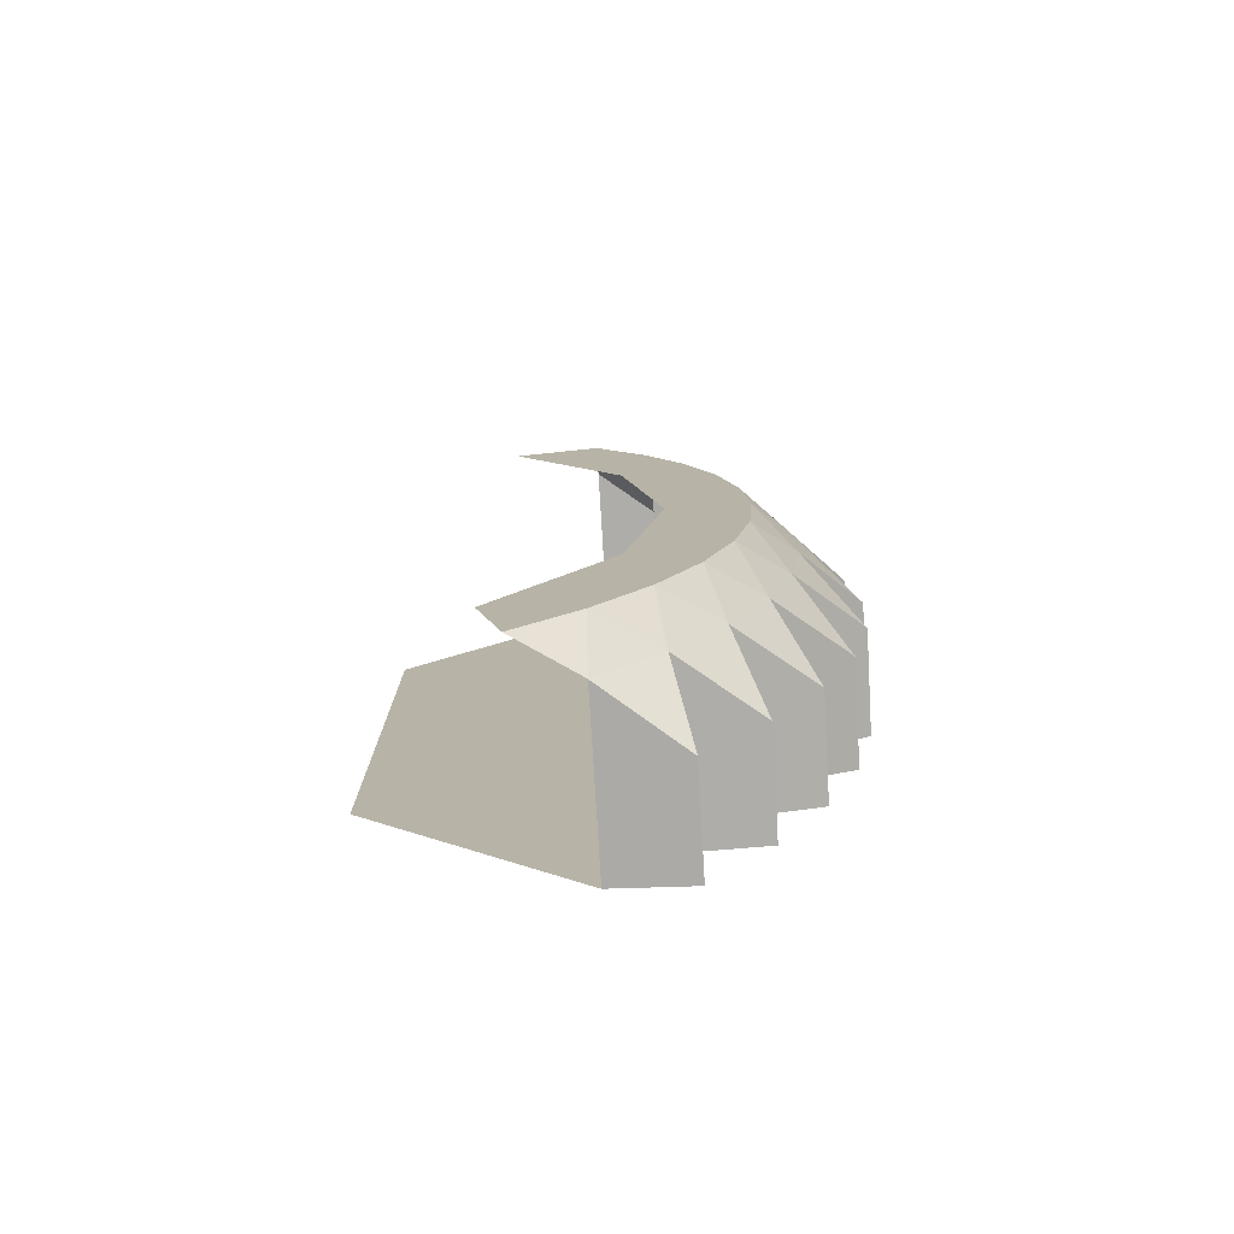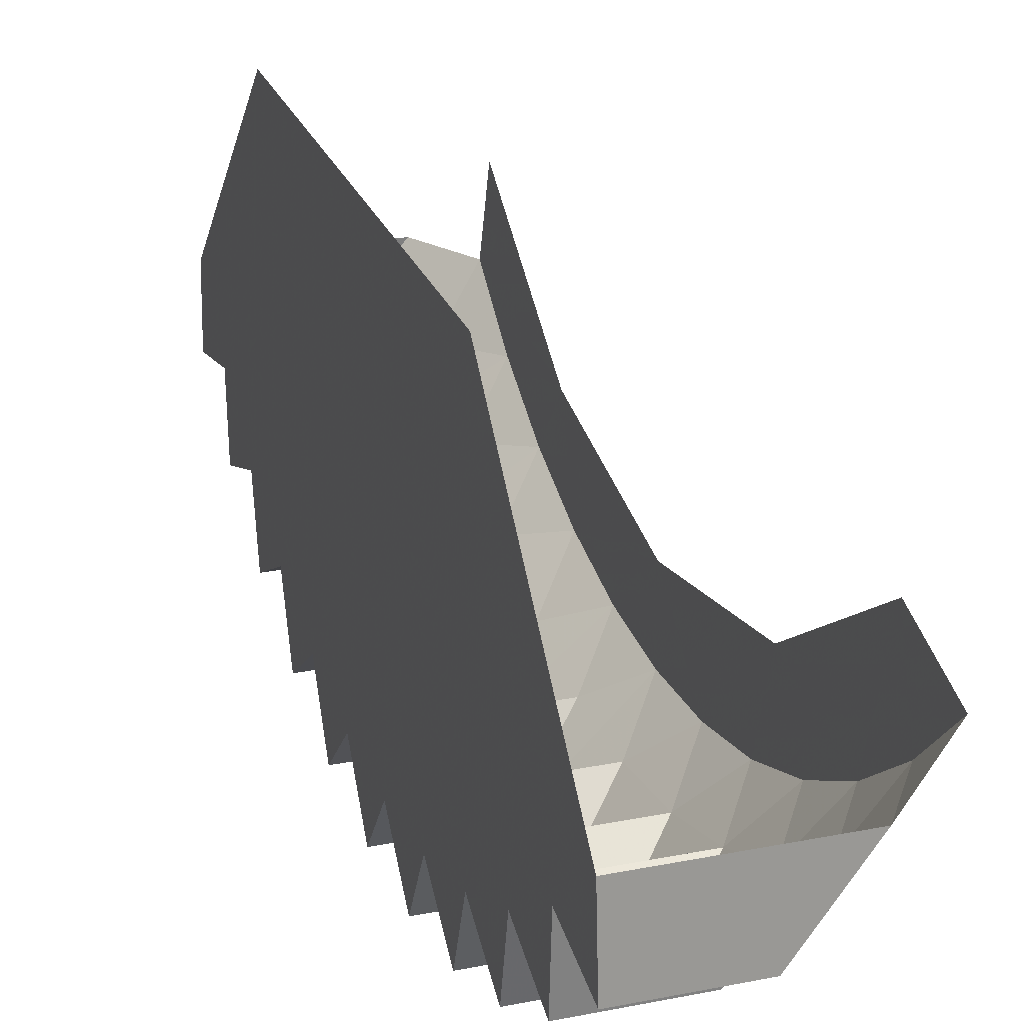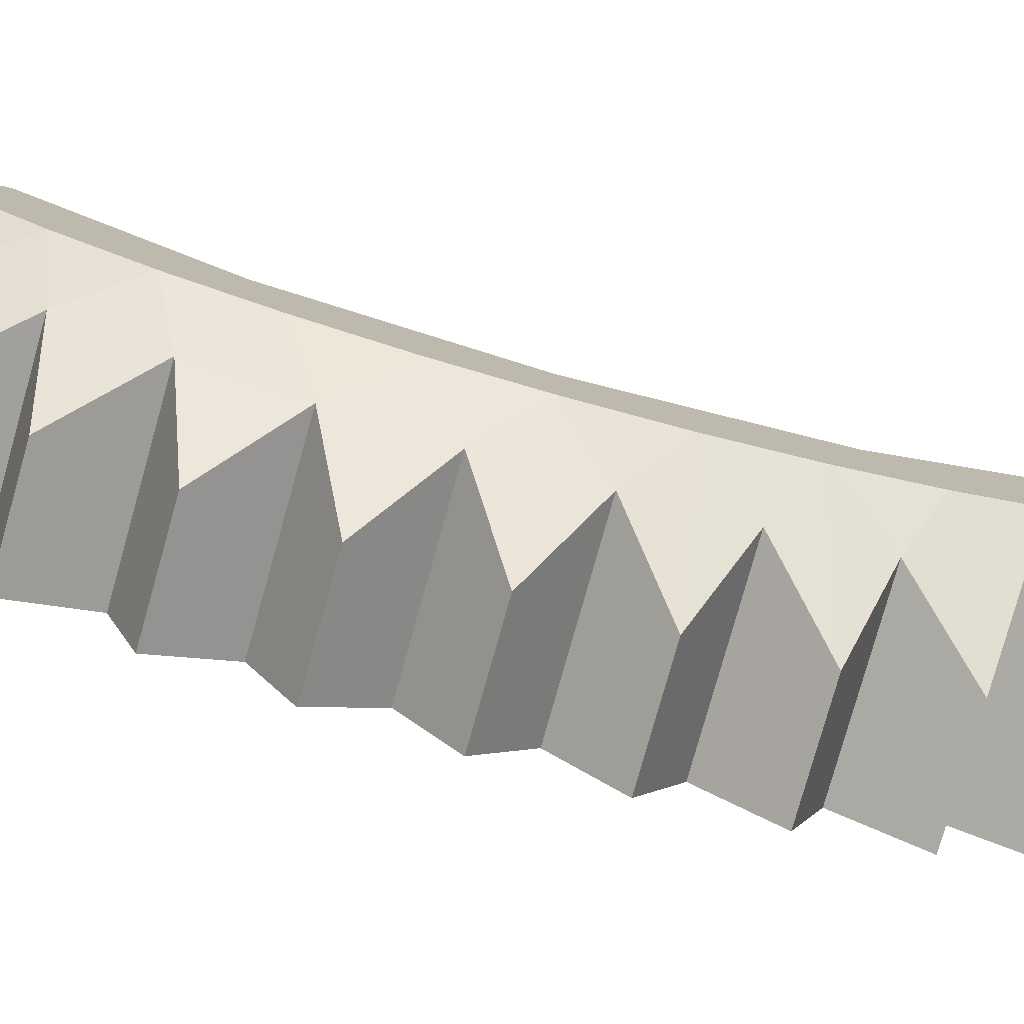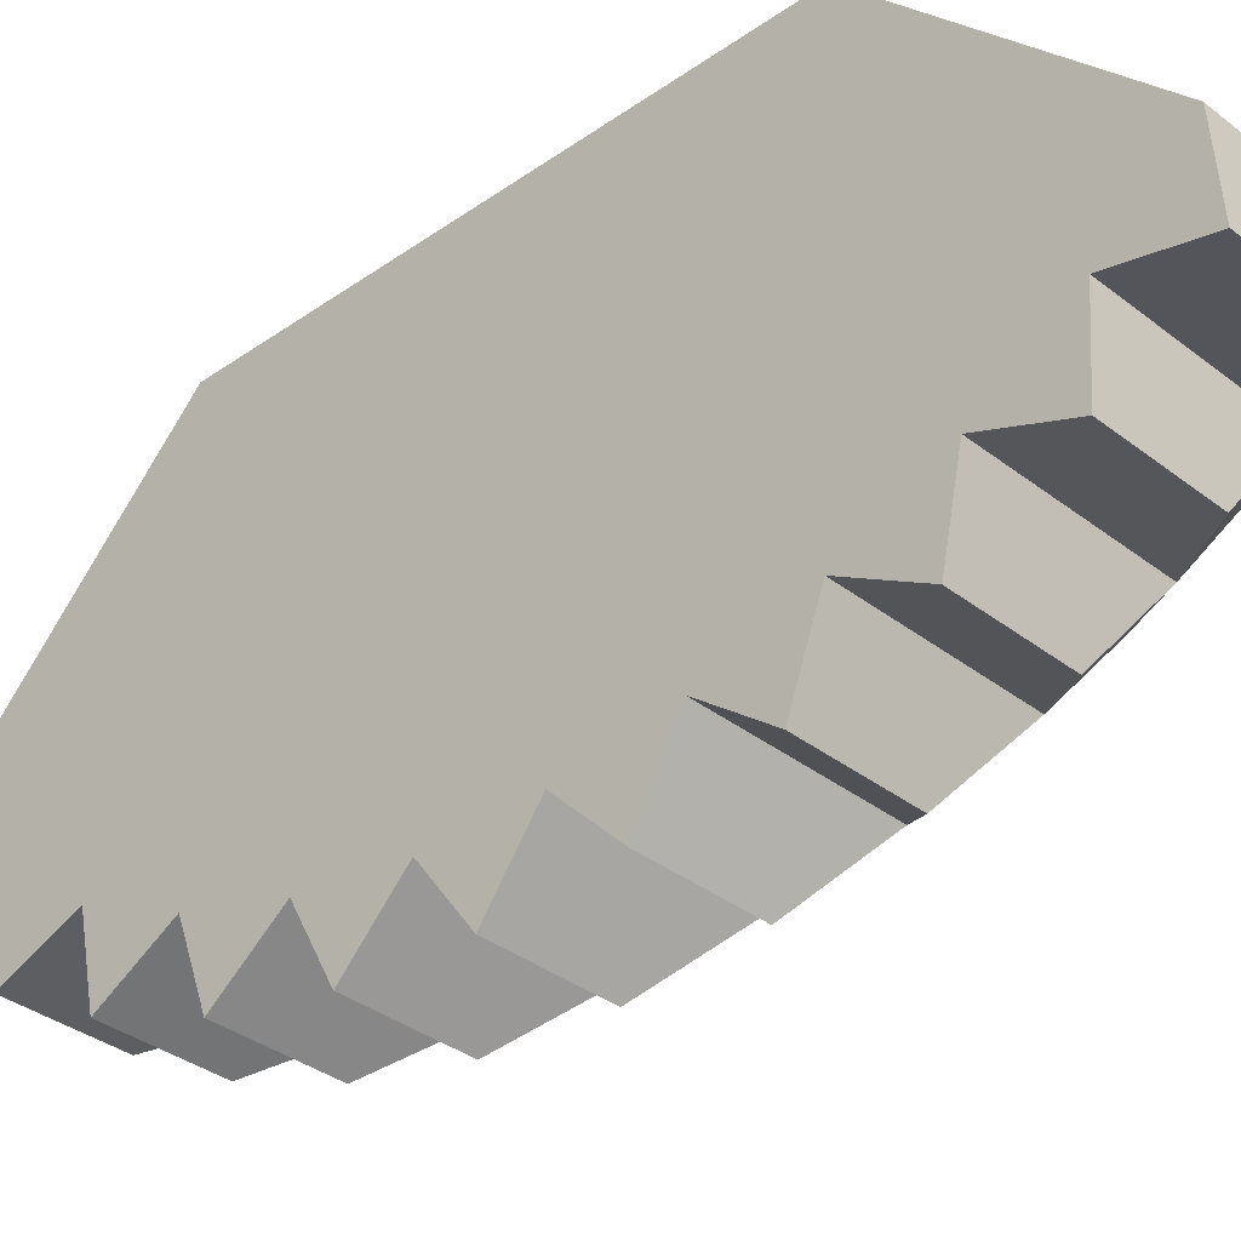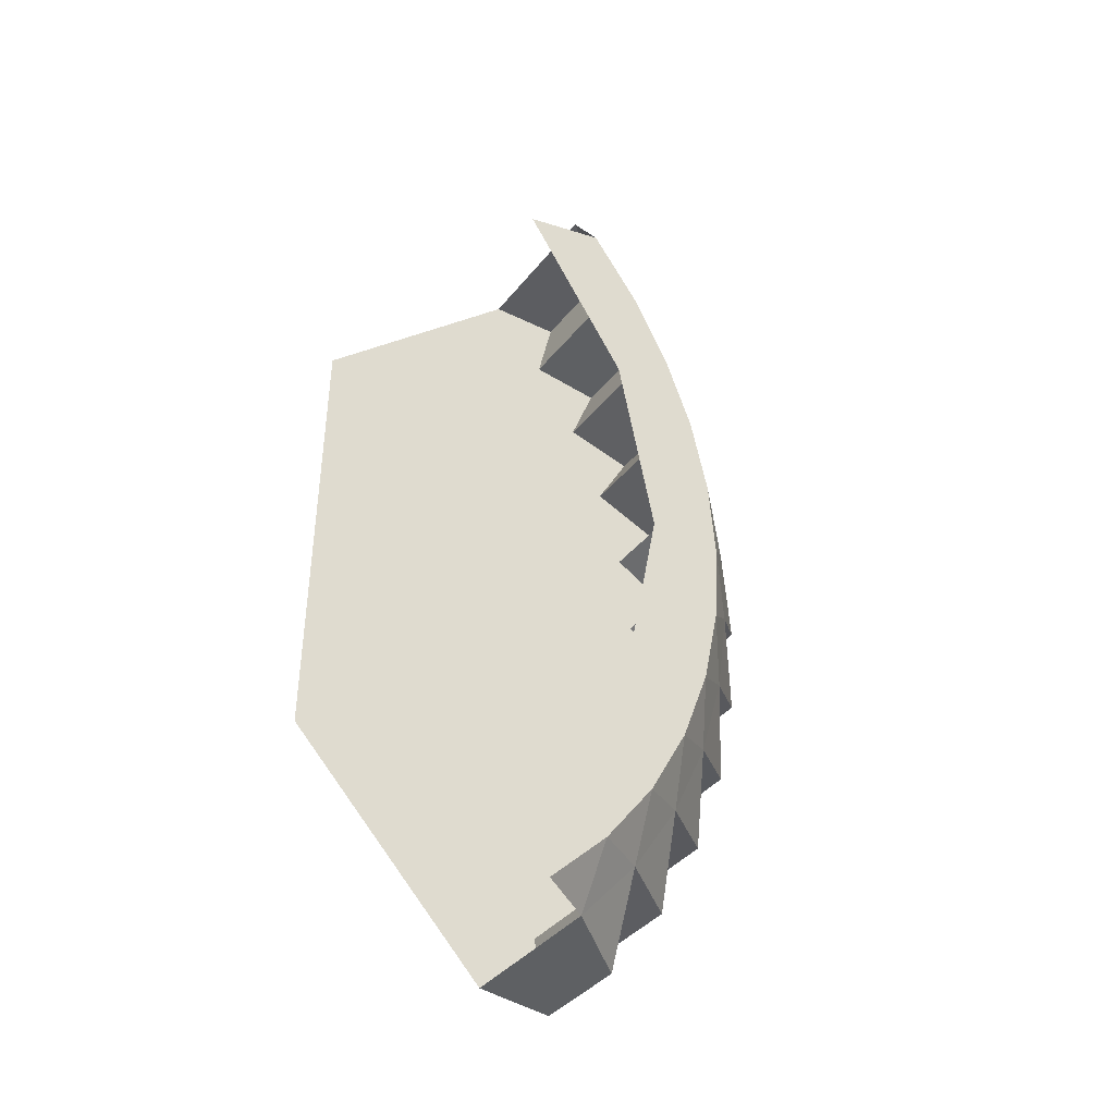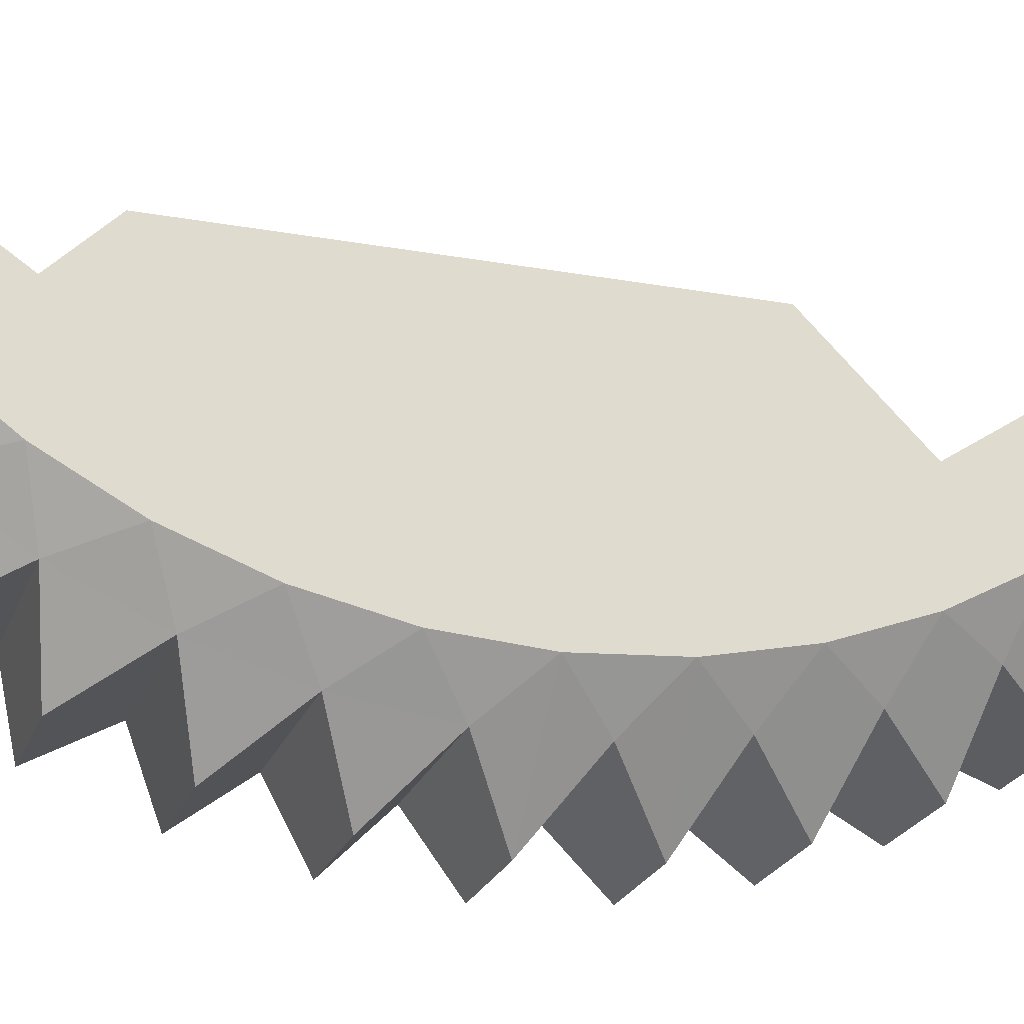
<metadata>
{"format":"obj","ext":"obj","renderer":"f3d","projection":"perspective","resolution":1024,"background":"white","views":[{"elev":-76.8,"azim":-86.6,"up":"+Z"},{"elev":25.5,"azim":162.3,"up":"+Y"},{"elev":-78.7,"azim":-105.7,"up":"+Y"},{"elev":-34.3,"azim":133.5,"up":"+Y"},{"elev":-39.9,"azim":-124.7,"up":"+Z"},{"elev":-22.7,"azim":-107.1,"up":"+Y"}]}
</metadata>
<code>
v 0 -0.3 -0.3
v 0 -0.6404 -0.4794
v 0 -0.6613 -0.573
v 0 -0.5657 -0.5657
v 0 -0.7022 -0.3834
v 0 -0.7361 -0.473
v 0 -0.6404 -0.4794
v 0 -0.3 -0.3
v 0 -0.7495 -0.2796
v 0 -0.7959 -0.3634
v 0 -0.7022 -0.3834
v 0 -0.3 -0.3
v 0 -0.3 0
v 0 -0.7495 -0.2796
v 0 -0.3 -0.3
v 0 -0.7817 -0.1701
v 0 -0.8396 -0.2465
v 0 -0.7495 -0.2796
v 0 -0.3 0
v 0 -0.798 -0.05705
v 0 -0.866 -0.1245
v 0 -0.7817 -0.1701
v 0 -0.3 0
v 0 -0.798 0.05705
v 0 -0.875 0
v 0 -0.798 -0.05705
v 0 -0.3 0
v 0 -0.3 0
v 0 -0.7817 0.1701
v 0 -0.866 0.1245
v 0 -0.798 0.05705
v 0 -0.3 0
v 0 -0.7495 0.2796
v 0 -0.8396 0.2465
v 0 -0.7817 0.1701
v 0 -0.3 0.3
v 0 -0.7495 0.2796
v 0 -0.3 0
v 0 -0.3 0.3
v 0 -0.7022 0.3834
v 0 -0.7959 0.3634
v 0 -0.7495 0.2796
v 0 -0.3 0.3
v 0 -0.6404 0.4794
v 0 -0.7361 0.473
v 0 -0.7022 0.3834
v 0 -0.5657 0.5657
v 0 -0.6613 0.573
v 0 -0.6404 0.4794
v 0 -0.3 0.3
v -0.2015 -0.5657 -0.5657
v 0 -0.5657 -0.5657
v 0 -0.6613 -0.573
v -0.125 -0.6613 -0.573
v -0.125 -0.6613 -0.573
v 0 -0.6613 -0.573
v 0 -0.6404 -0.4794
v -0.2015 -0.6404 -0.4794
v -0.2015 -0.6404 -0.4794
v 0 -0.6404 -0.4794
v 0 -0.7361 -0.473
v -0.125 -0.7361 -0.473
v -0.125 -0.7361 -0.473
v 0 -0.7361 -0.473
v 0 -0.7022 -0.3834
v -0.2015 -0.7022 -0.3834
v -0.2015 -0.7022 -0.3834
v 0 -0.7022 -0.3834
v 0 -0.7959 -0.3634
v -0.125 -0.7959 -0.3634
v -0.125 -0.7959 -0.3634
v 0 -0.7959 -0.3634
v 0 -0.7495 -0.2796
v -0.2015 -0.7495 -0.2796
v -0.2015 -0.7495 -0.2796
v 0 -0.7495 -0.2796
v 0 -0.8396 -0.2465
v -0.125 -0.8396 -0.2465
v -0.125 -0.8396 -0.2465
v 0 -0.8396 -0.2465
v 0 -0.7817 -0.1701
v -0.2015 -0.7817 -0.1701
v -0.2015 -0.7817 -0.1701
v 0 -0.7817 -0.1701
v 0 -0.866 -0.1245
v -0.125 -0.866 -0.1245
v -0.125 -0.866 -0.1245
v 0 -0.866 -0.1245
v 0 -0.798 -0.05705
v -0.2015 -0.798 -0.05705
v -0.2015 -0.798 -0.05705
v 0 -0.798 -0.05705
v 0 -0.875 0
v -0.125 -0.875 0
v -0.125 -0.875 0
v 0 -0.875 0
v 0 -0.798 0.05705
v -0.2015 -0.798 0.05705
v -0.2015 -0.798 0.05705
v 0 -0.798 0.05705
v 0 -0.866 0.1245
v -0.125 -0.866 0.1245
v -0.125 -0.866 0.1245
v 0 -0.866 0.1245
v 0 -0.7817 0.1701
v -0.2015 -0.7817 0.1701
v -0.2015 -0.7817 0.1701
v 0 -0.7817 0.1701
v 0 -0.8396 0.2465
v -0.125 -0.8396 0.2465
v -0.125 -0.8396 0.2465
v 0 -0.8396 0.2465
v 0 -0.7495 0.2796
v -0.2015 -0.7495 0.2796
v -0.2015 -0.7495 0.2796
v 0 -0.7495 0.2796
v 0 -0.7959 0.3634
v -0.125 -0.7959 0.3634
v -0.125 -0.7959 0.3634
v 0 -0.7959 0.3634
v 0 -0.7022 0.3834
v -0.2015 -0.7022 0.3834
v -0.2015 -0.7022 0.3834
v 0 -0.7022 0.3834
v 0 -0.7361 0.473
v -0.125 -0.7361 0.473
v -0.125 -0.7361 0.473
v 0 -0.7361 0.473
v 0 -0.6404 0.4794
v -0.2015 -0.6404 0.4794
v -0.2015 -0.6404 0.4794
v 0 -0.6404 0.4794
v 0 -0.6613 0.573
v -0.125 -0.6613 0.573
v -0.125 -0.6613 0.573
v 0 -0.6613 0.573
v 0 -0.5657 0.5657
v -0.2015 -0.5657 0.5657
v -0.25 -0.4911 -0.5667
v -0.2015 -0.5657 -0.5657
v -0.25 -0.5667 -0.4911
v -0.2015 -0.5657 -0.5657
v -0.125 -0.6613 -0.573
v -0.2015 -0.6404 -0.4794
v -0.25 -0.5667 -0.4911
v -0.25 -0.5667 -0.4911
v -0.2015 -0.6404 -0.4794
v -0.25 -0.631 -0.4054
v -0.2015 -0.6404 -0.4794
v -0.125 -0.7361 -0.473
v -0.2015 -0.7022 -0.3834
v -0.25 -0.631 -0.4054
v -0.25 -0.631 -0.4054
v -0.2015 -0.7022 -0.3834
v -0.25 -0.6822 -0.3115
v -0.2015 -0.7022 -0.3834
v -0.125 -0.7959 -0.3634
v -0.2015 -0.7495 -0.2796
v -0.25 -0.6822 -0.3115
v -0.25 -0.6822 -0.3115
v -0.2015 -0.7495 -0.2796
v -0.25 -0.7196 -0.2113
v -0.2015 -0.7495 -0.2796
v -0.125 -0.8396 -0.2465
v -0.2015 -0.7817 -0.1701
v -0.25 -0.7196 -0.2113
v -0.25 -0.7196 -0.2113
v -0.2015 -0.7817 -0.1701
v -0.25 -0.7423 -0.1067
v -0.2015 -0.7817 -0.1701
v -0.125 -0.866 -0.1245
v -0.2015 -0.798 -0.05705
v -0.25 -0.7423 -0.1067
v -0.25 -0.7423 -0.1067
v -0.2015 -0.798 -0.05705
v -0.25 -0.75 0
v -0.25 -0.75 0
v -0.2015 -0.798 -0.05705
v -0.125 -0.875 0
v -0.2015 -0.798 0.05705
v -0.25 -0.75 0
v -0.2015 -0.798 0.05705
v -0.25 -0.7423 0.1067
v -0.25 -0.7423 0.1067
v -0.2015 -0.798 0.05705
v -0.125 -0.866 0.1245
v -0.2015 -0.7817 0.1701
v -0.25 -0.7423 0.1067
v -0.2015 -0.7817 0.1701
v -0.25 -0.7196 0.2113
v -0.25 -0.7196 0.2113
v -0.2015 -0.7817 0.1701
v -0.125 -0.8396 0.2465
v -0.2015 -0.7495 0.2796
v -0.25 -0.7196 0.2113
v -0.2015 -0.7495 0.2796
v -0.25 -0.6822 0.3115
v -0.25 -0.6822 0.3115
v -0.2015 -0.7495 0.2796
v -0.125 -0.7959 0.3634
v -0.2015 -0.7022 0.3834
v -0.25 -0.6822 0.3115
v -0.2015 -0.7022 0.3834
v -0.25 -0.631 0.4054
v -0.25 -0.631 0.4054
v -0.2015 -0.7022 0.3834
v -0.125 -0.7361 0.473
v -0.2015 -0.6404 0.4794
v -0.25 -0.631 0.4054
v -0.2015 -0.6404 0.4794
v -0.25 -0.5667 0.4911
v -0.25 -0.5667 0.4911
v -0.2015 -0.6404 0.4794
v -0.125 -0.6613 0.573
v -0.2015 -0.5657 0.5657
v -0.25 -0.4911 -0.5667
v -0.25 -0.5667 -0.4911
v -0.25 -0.4596 -0.4596
v -0.25 -0.4596 -0.4596
v -0.25 -0.5667 -0.4911
v -0.25 -0.631 -0.4054
v -0.25 -0.6006 -0.2487
v -0.25 -0.631 -0.4054
v -0.25 -0.6822 -0.3115
v -0.25 -0.7196 -0.2113
v -0.25 -0.6006 -0.2487
v -0.25 -0.6006 -0.2487
v -0.25 -0.7196 -0.2113
v -0.25 -0.7423 -0.1067
v -0.25 -0.65 0
v -0.25 -0.7423 -0.1067
v -0.25 -0.75 0
v -0.25 -0.7423 0.1067
v -0.25 -0.65 0
v -0.25 -0.65 0
v -0.25 -0.7423 0.1067
v -0.25 -0.7196 0.2113
v -0.25 -0.6006 0.2487
v -0.25 -0.6006 0.2487
v -0.25 -0.7196 0.2113
v -0.25 -0.6822 0.3115
v -0.25 -0.631 0.4054
v -0.25 -0.6006 0.2487
v -0.25 -0.631 0.4054
v -0.25 -0.5667 0.4911
v -0.25 -0.4596 0.4596
g mesh7081158
f 1 2 3
f 3 4 1
f 5 6 7
f 7 8 5
f 9 10 11
f 11 12 9
f 13 14 15
f 16 17 18
f 18 19 16
f 20 21 22
f 22 23 20
f 24 25 26
f 26 27 24
f 28 29 30
f 30 31 28
f 32 33 34
f 34 35 32
f 36 37 38
f 39 40 41
f 41 42 39
f 43 44 45
f 45 46 43
f 47 48 49
f 49 50 47
f 51 52 53
f 53 54 51
f 55 56 57
f 57 58 55
f 59 60 61
f 61 62 59
f 63 64 65
f 65 66 63
f 67 68 69
f 69 70 67
f 71 72 73
f 73 74 71
f 75 76 77
f 77 78 75
f 79 80 81
f 81 82 79
f 83 84 85
f 85 86 83
f 87 88 89
f 89 90 87
f 91 92 93
f 93 94 91
f 95 96 97
f 97 98 95
f 99 100 101
f 101 102 99
f 103 104 105
f 105 106 103
f 107 108 109
f 109 110 107
f 111 112 113
f 113 114 111
f 115 116 117
f 117 118 115
f 119 120 121
f 121 122 119
f 123 124 125
f 125 126 123
f 127 128 129
f 129 130 127
f 131 132 133
f 133 134 131
f 135 136 137
f 137 138 135
f 139 140 141
f 142 143 144
f 144 145 142
f 146 147 148
f 149 150 151
f 151 152 149
f 153 154 155
f 156 157 158
f 158 159 156
f 160 161 162
f 163 164 165
f 165 166 163
f 167 168 169
f 170 171 172
f 172 173 170
f 174 175 176
f 177 178 179
f 179 180 177
f 181 182 183
f 184 185 186
f 186 187 184
f 188 189 190
f 191 192 193
f 193 194 191
f 195 196 197
f 198 199 200
f 200 201 198
f 202 203 204
f 205 206 207
f 207 208 205
f 209 210 211
f 212 213 214
f 214 215 212
f 216 217 218
f 219 220 221
f 221 222 219
f 223 224 225
f 225 226 223
f 227 228 229
f 229 230 227
f 231 232 233
f 233 234 231
f 235 236 237
f 237 238 235
f 239 240 241
f 241 242 239
f 243 244 245
f 245 246 243

</code>
